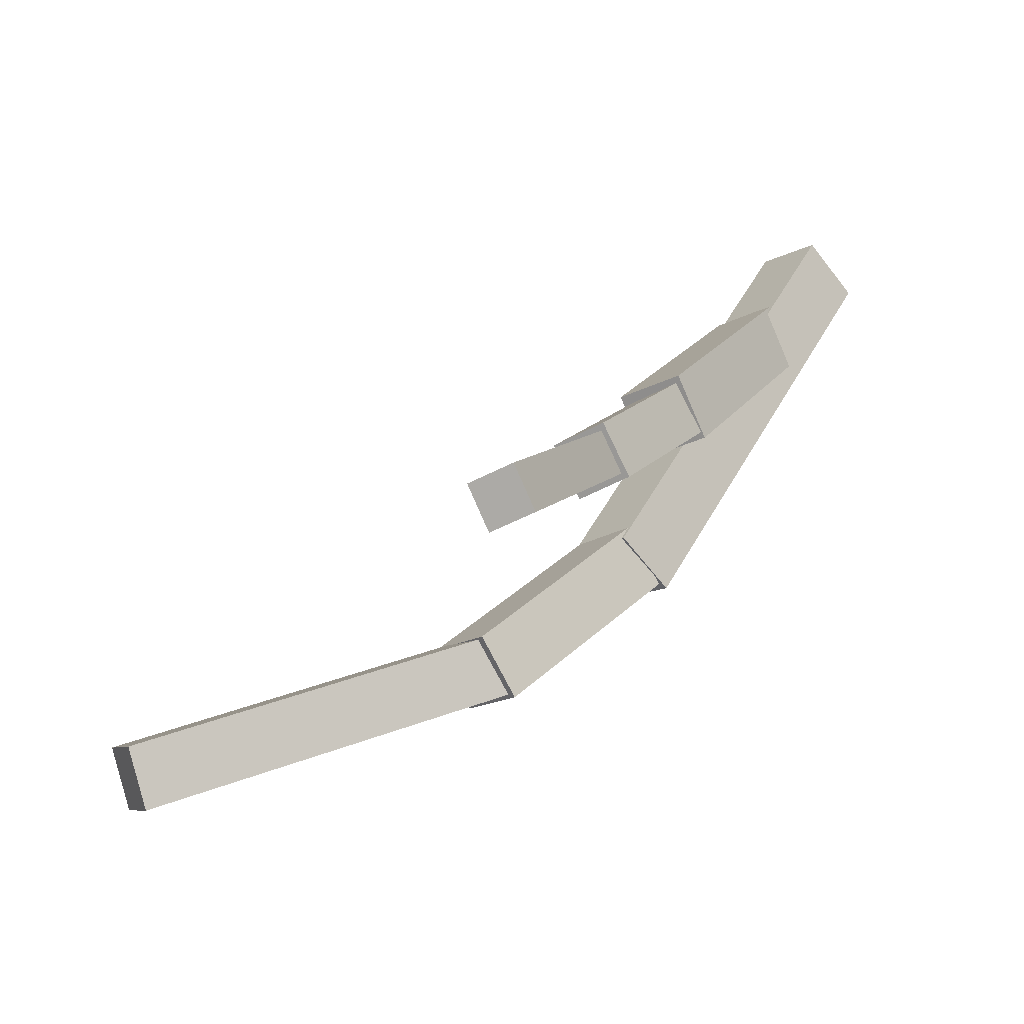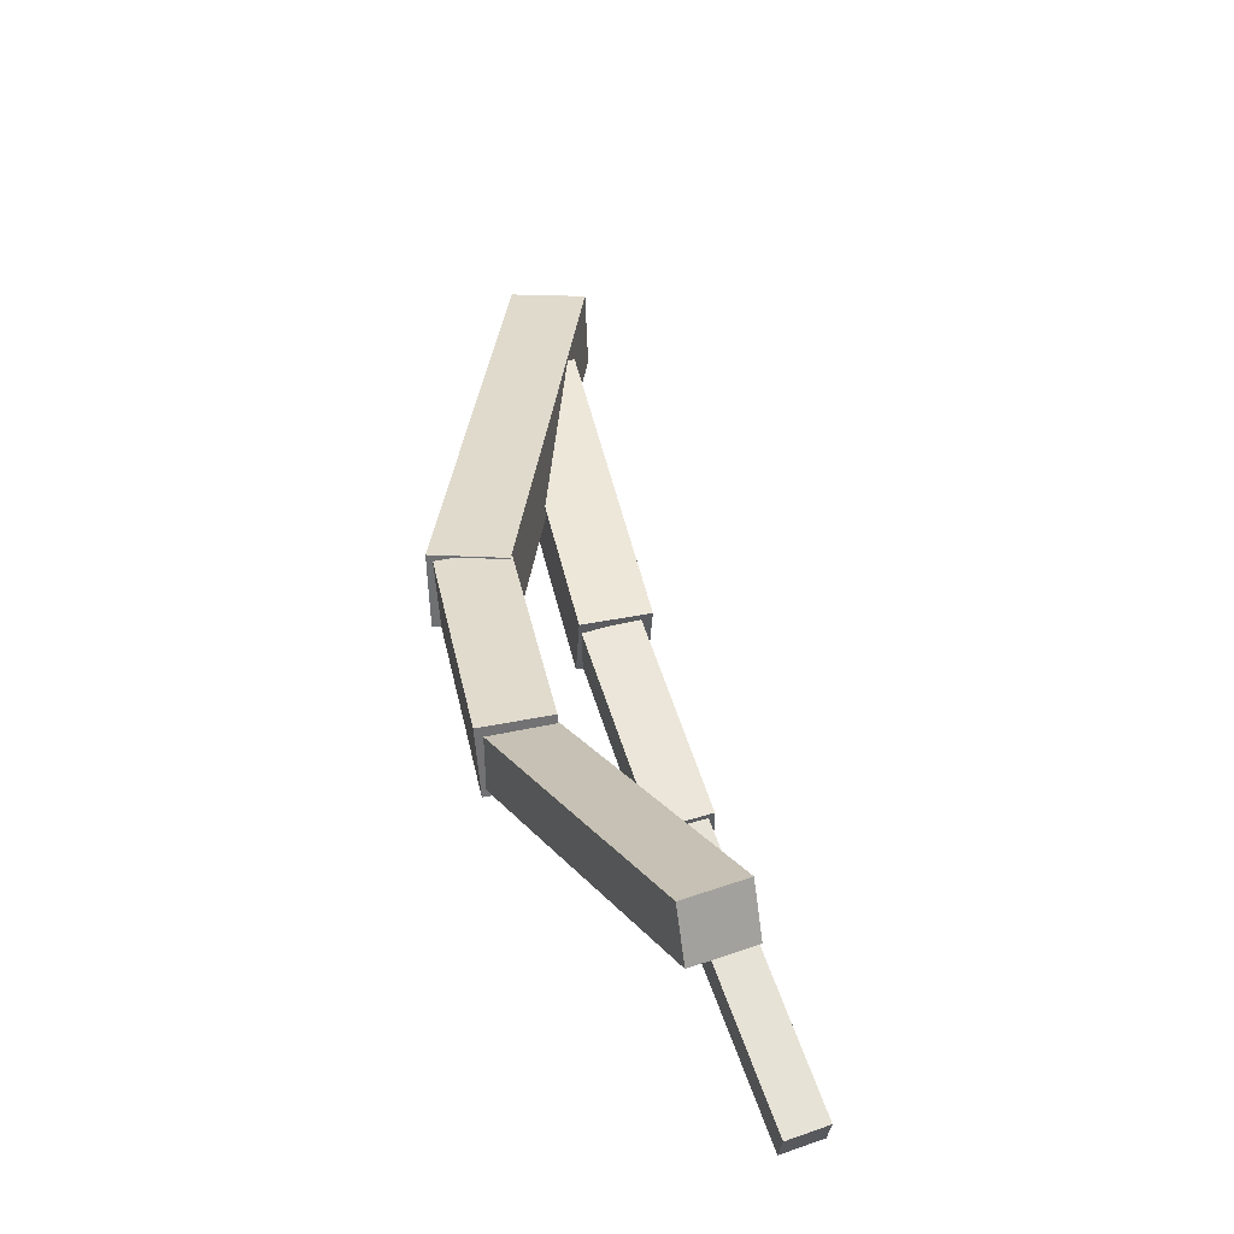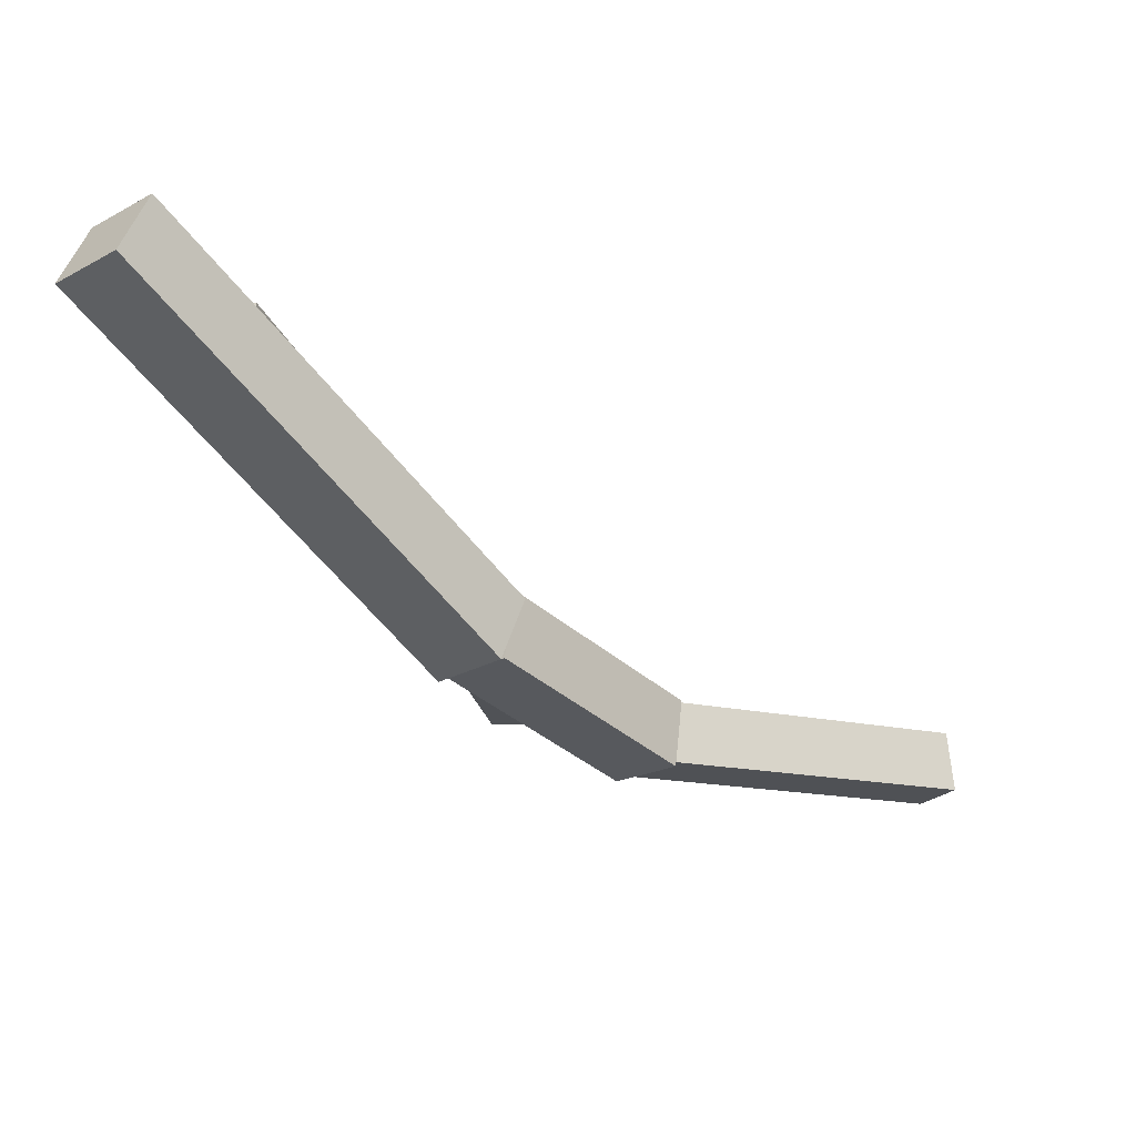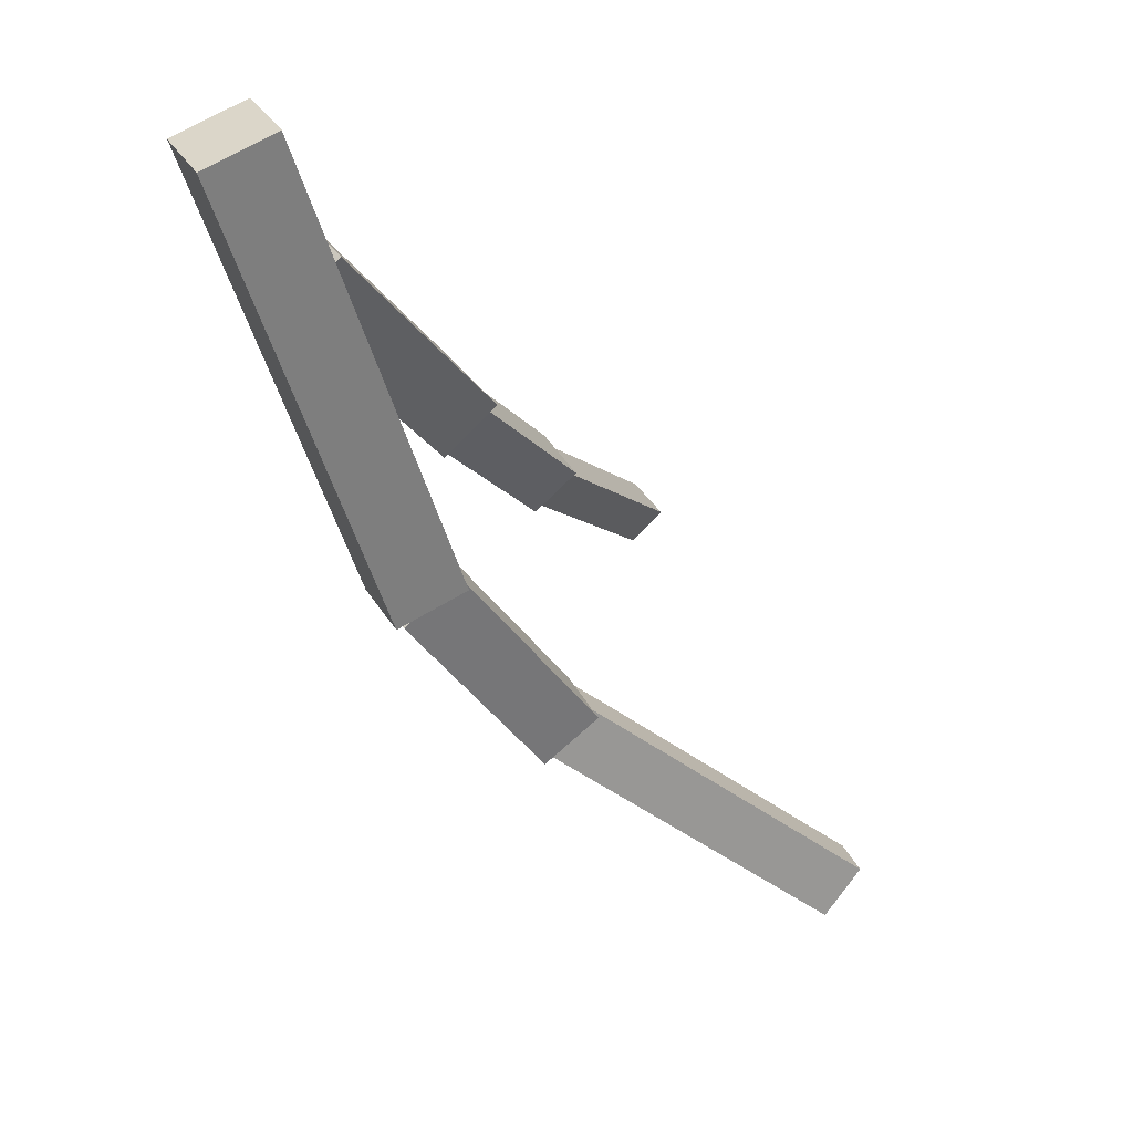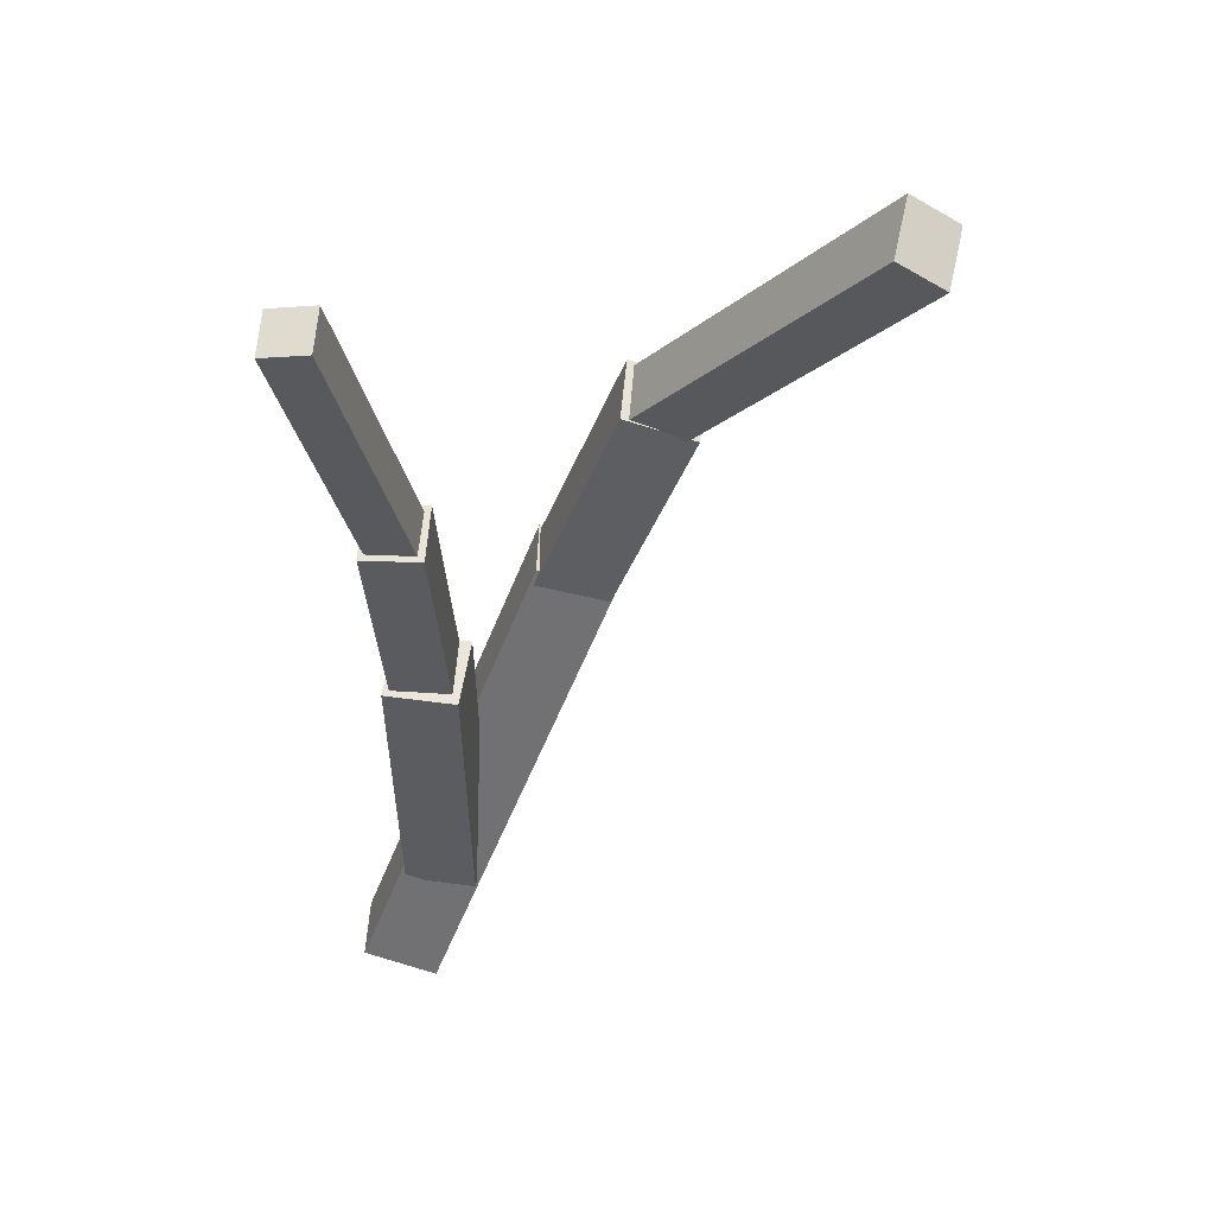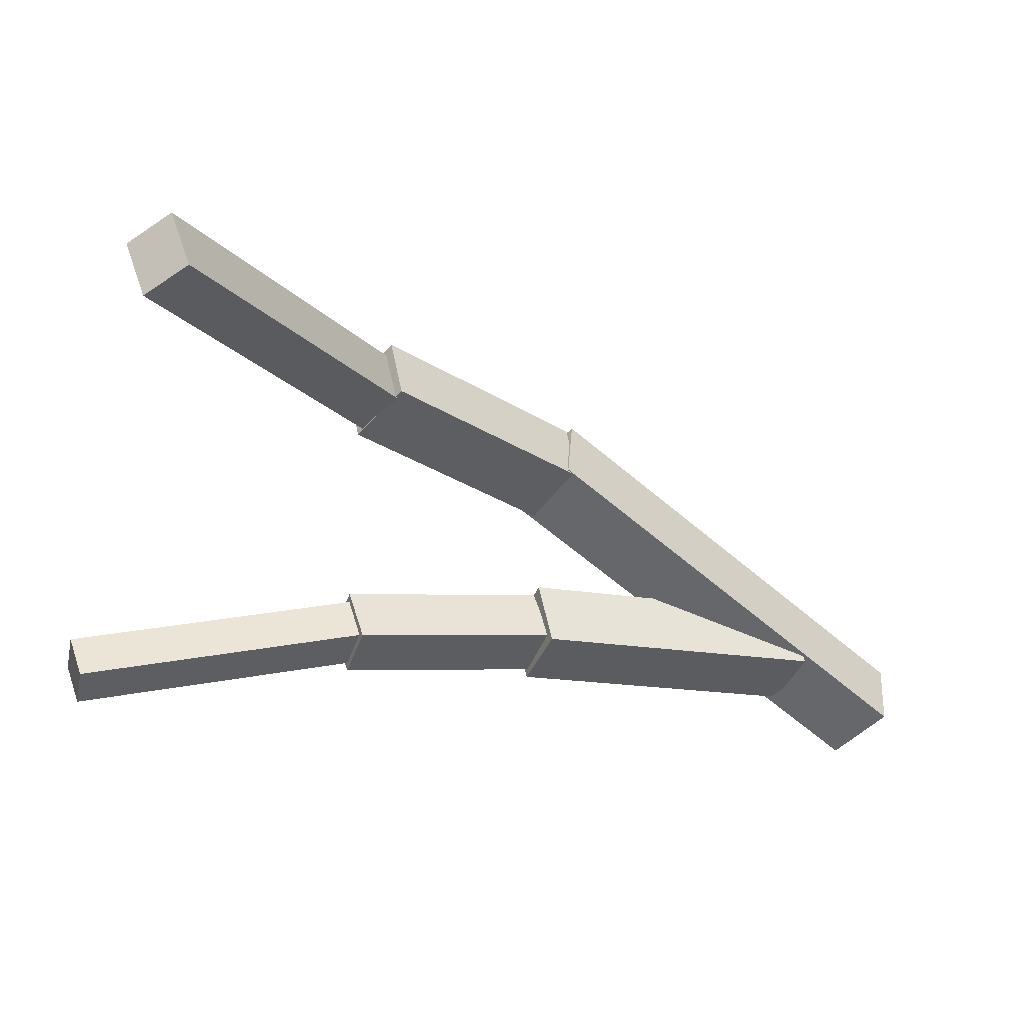
<metadata>
{"format":"obj","ext":"obj","renderer":"f3d","projection":"perspective","resolution":1024,"background":"white","views":[{"elev":-68.8,"azim":37.5,"up":"+Z"},{"elev":-16.5,"azim":-84.3,"up":"+Z"},{"elev":49.6,"azim":-164.9,"up":"+Z"},{"elev":76.7,"azim":-120.7,"up":"+Z"},{"elev":-51.5,"azim":-161.4,"up":"+Y"},{"elev":-52.1,"azim":-92.4,"up":"+Y"}]}
</metadata>
<code>
o cube
v -0.07208 0.5158 -1.246
v -0.1621 0.1787 -2.126
v -0.206 0.4952 -1.225
v -0.296 0.1581 -2.105
v -0.189 0.3057 -2.172
v -0.09898 0.6428 -1.292
v -0.3229 0.2851 -2.151
v -0.2329 0.6223 -1.271
f 4 7 5 2
f 3 4 2 1
f 8 3 1 6
f 7 8 6 5
f 6 1 2 5
f 7 4 3 8
o cube
v -0.7832 1.011 -1.303
v -1.656 0.4347 -1.919
v -0.7197 0.8481 -1.24
v -1.592 0.2713 -1.856
v -1.753 0.4461 -1.791
v -0.8811 1.023 -1.175
v -1.69 0.2827 -1.728
v -0.8175 0.8594 -1.112
f 12 15 13 10
f 11 12 10 9
f 16 11 9 14
f 15 16 14 13
f 14 9 10 13
f 15 12 11 16
o cube
v -0.3448 1.194 -0.755
v -0.7931 1.008 -1.336
v -0.3116 0.9885 -0.7151
v -0.7599 0.8029 -1.296
v -0.9667 1.006 -1.201
v -0.5184 1.192 -0.6204
v -0.9335 0.801 -1.161
v -0.4852 0.9866 -0.5805
f 20 23 21 18
f 19 20 18 17
f 24 19 17 22
f 23 24 22 21
f 22 17 18 21
f 23 20 19 24
o cube
v 0.634 1.133 0.4174
v -0.3367 1.222 -0.7486
v 0.6323 0.9013 0.401
v -0.3383 0.9905 -0.765
v -0.5155 1.213 -0.6005
v 0.4552 1.124 0.5655
v -0.5171 0.9813 -0.6169
v 0.4535 0.8921 0.5491
f 28 31 29 26
f 27 28 26 25
f 32 27 25 30
f 31 32 30 29
f 30 25 26 29
f 31 28 27 32
o cube
v 0.3588 1.13 0.1227
v 0.0681 0.8711 -0.7695
v 0.4072 0.9266 0.166
v 0.1165 0.6675 -0.7261
v -0.13 0.8397 -0.6958
v 0.1607 1.099 0.1963
v -0.08163 0.6361 -0.6524
v 0.2091 0.8952 0.2397
f 36 39 37 34
f 35 36 34 33
f 40 35 33 38
f 39 40 38 37
f 38 33 34 37
f 39 36 35 40
o cube
v 0.09978 0.6879 -0.7105
v -0.06075 0.4738 -1.313
v -0.06651 0.6722 -0.6606
v -0.227 0.458 -1.263
v -0.09138 0.6379 -1.363
v 0.06915 0.8521 -0.7607
v -0.2577 0.6221 -1.313
v -0.09714 0.8363 -0.7108
f 44 47 45 42
f 43 44 42 41
f 48 43 41 46
f 47 48 46 45
f 46 41 42 45
f 47 44 43 48

</code>
